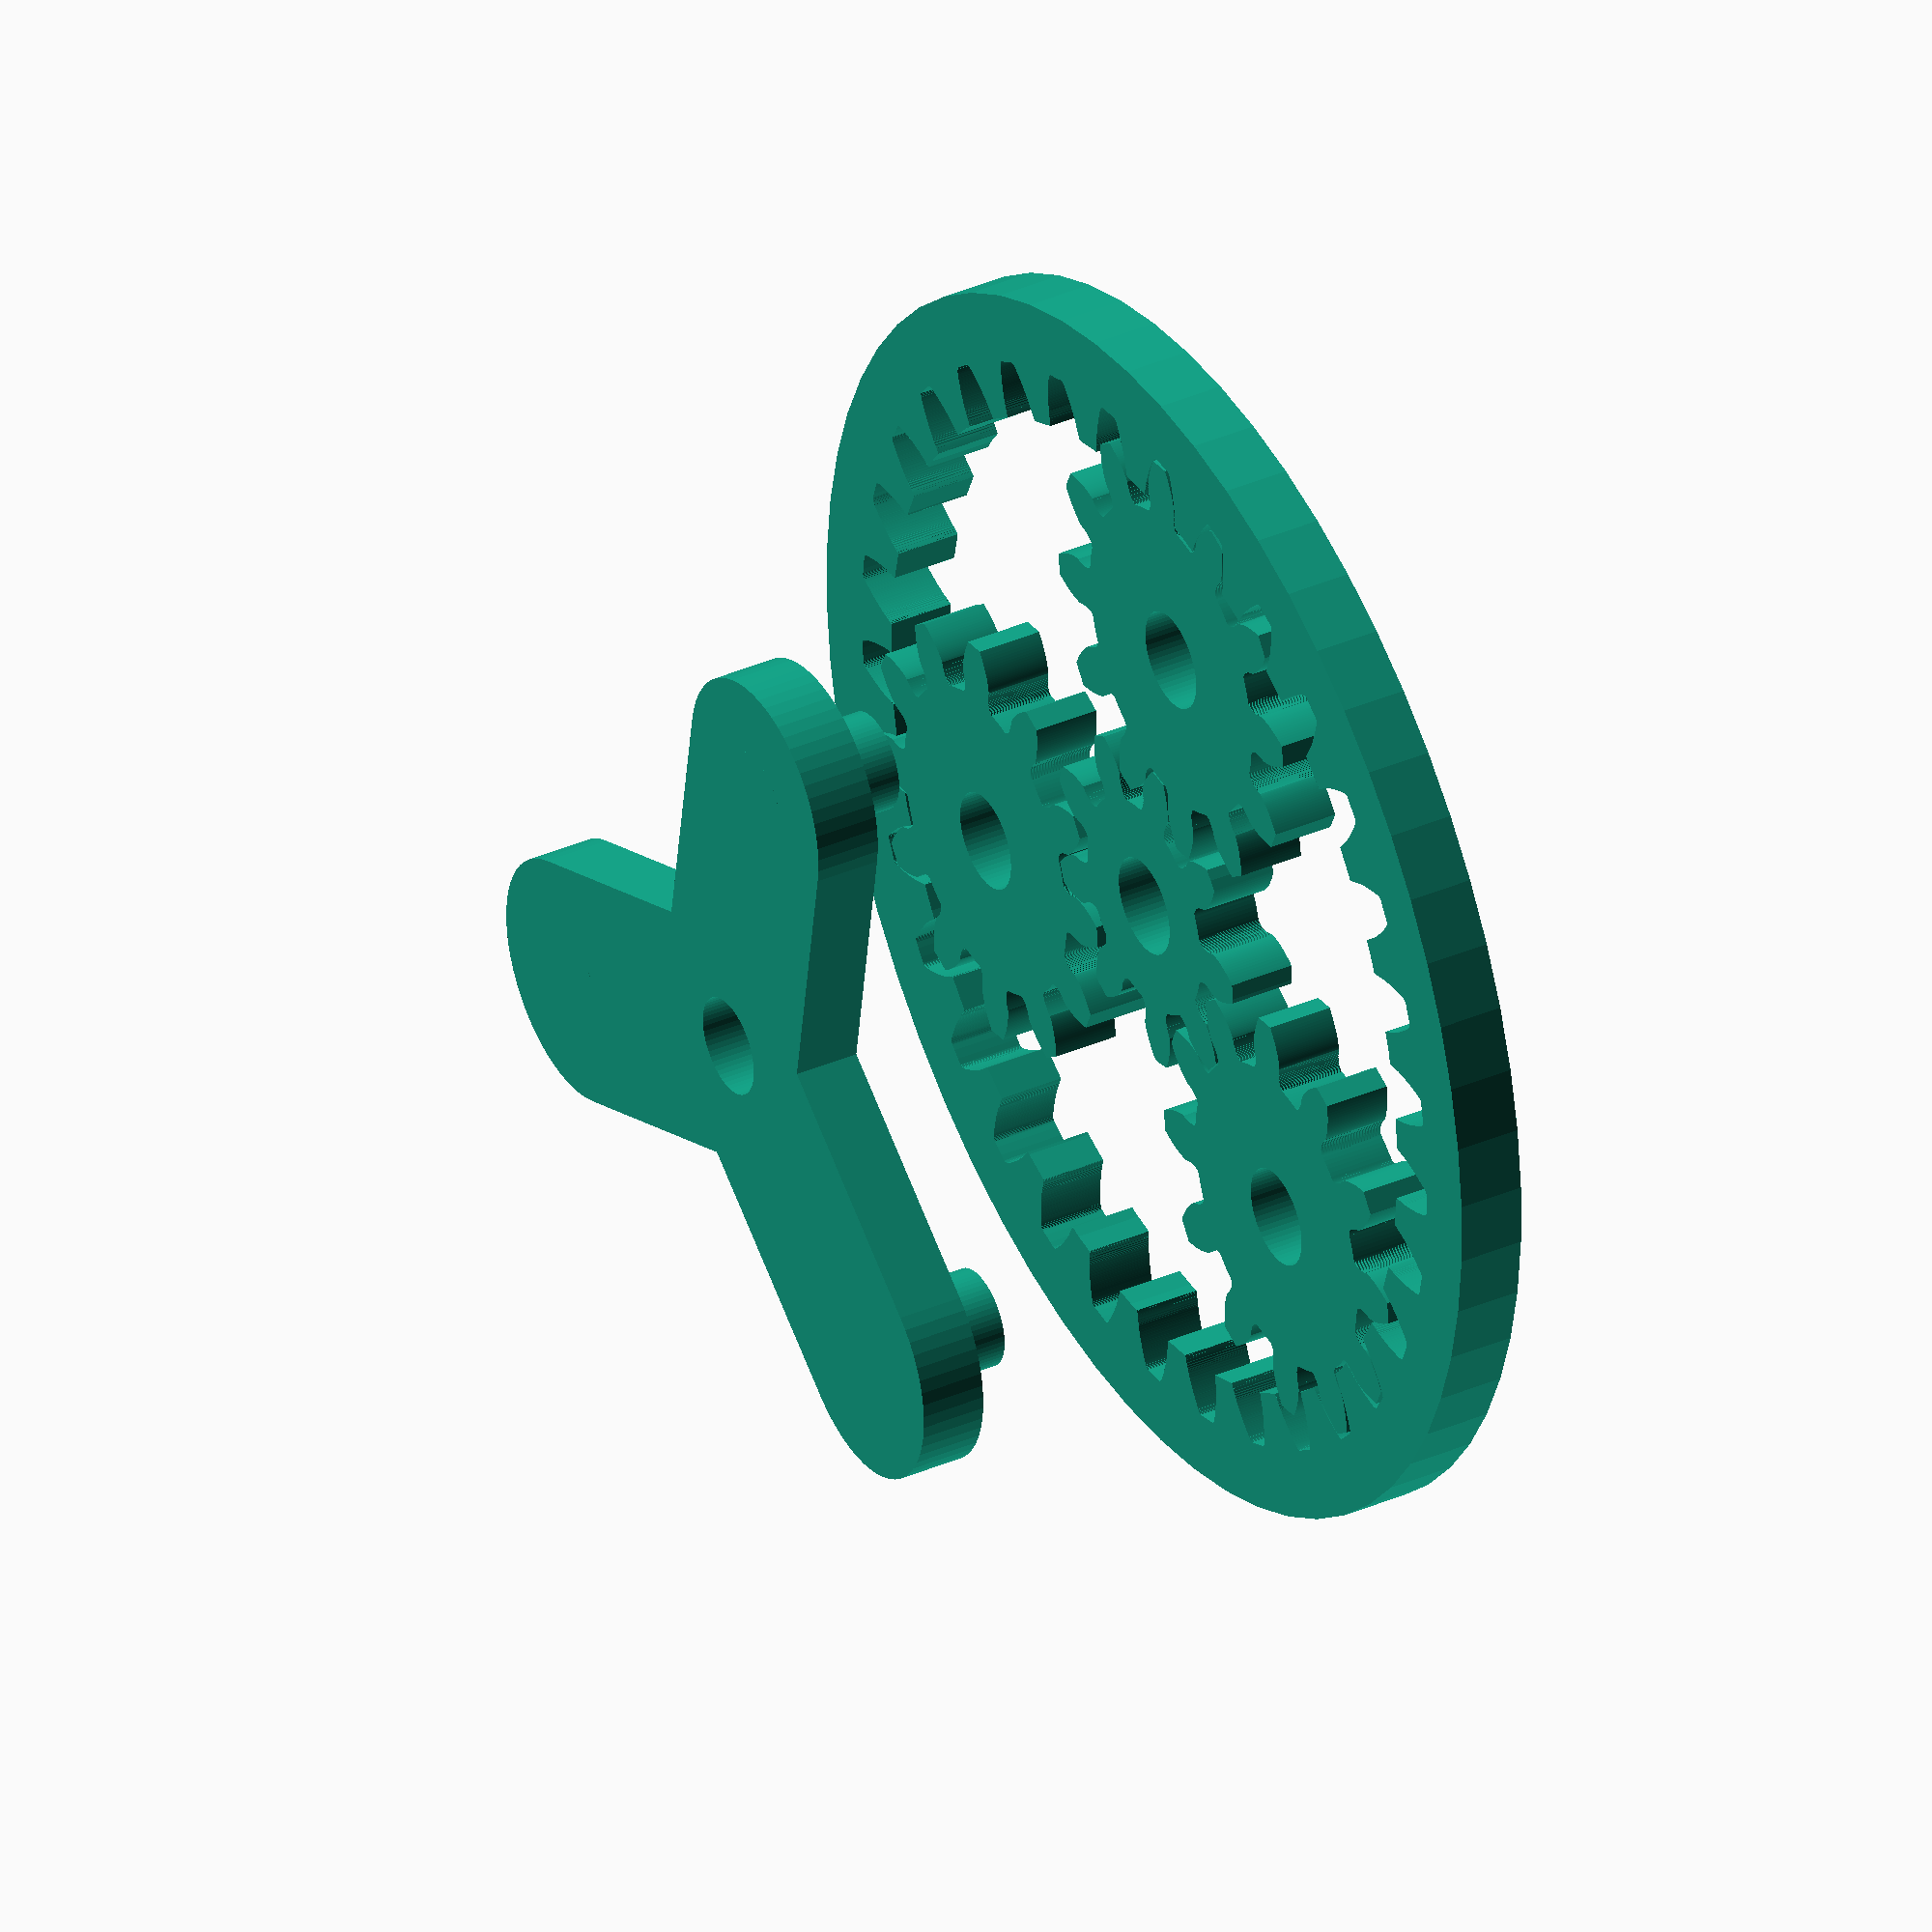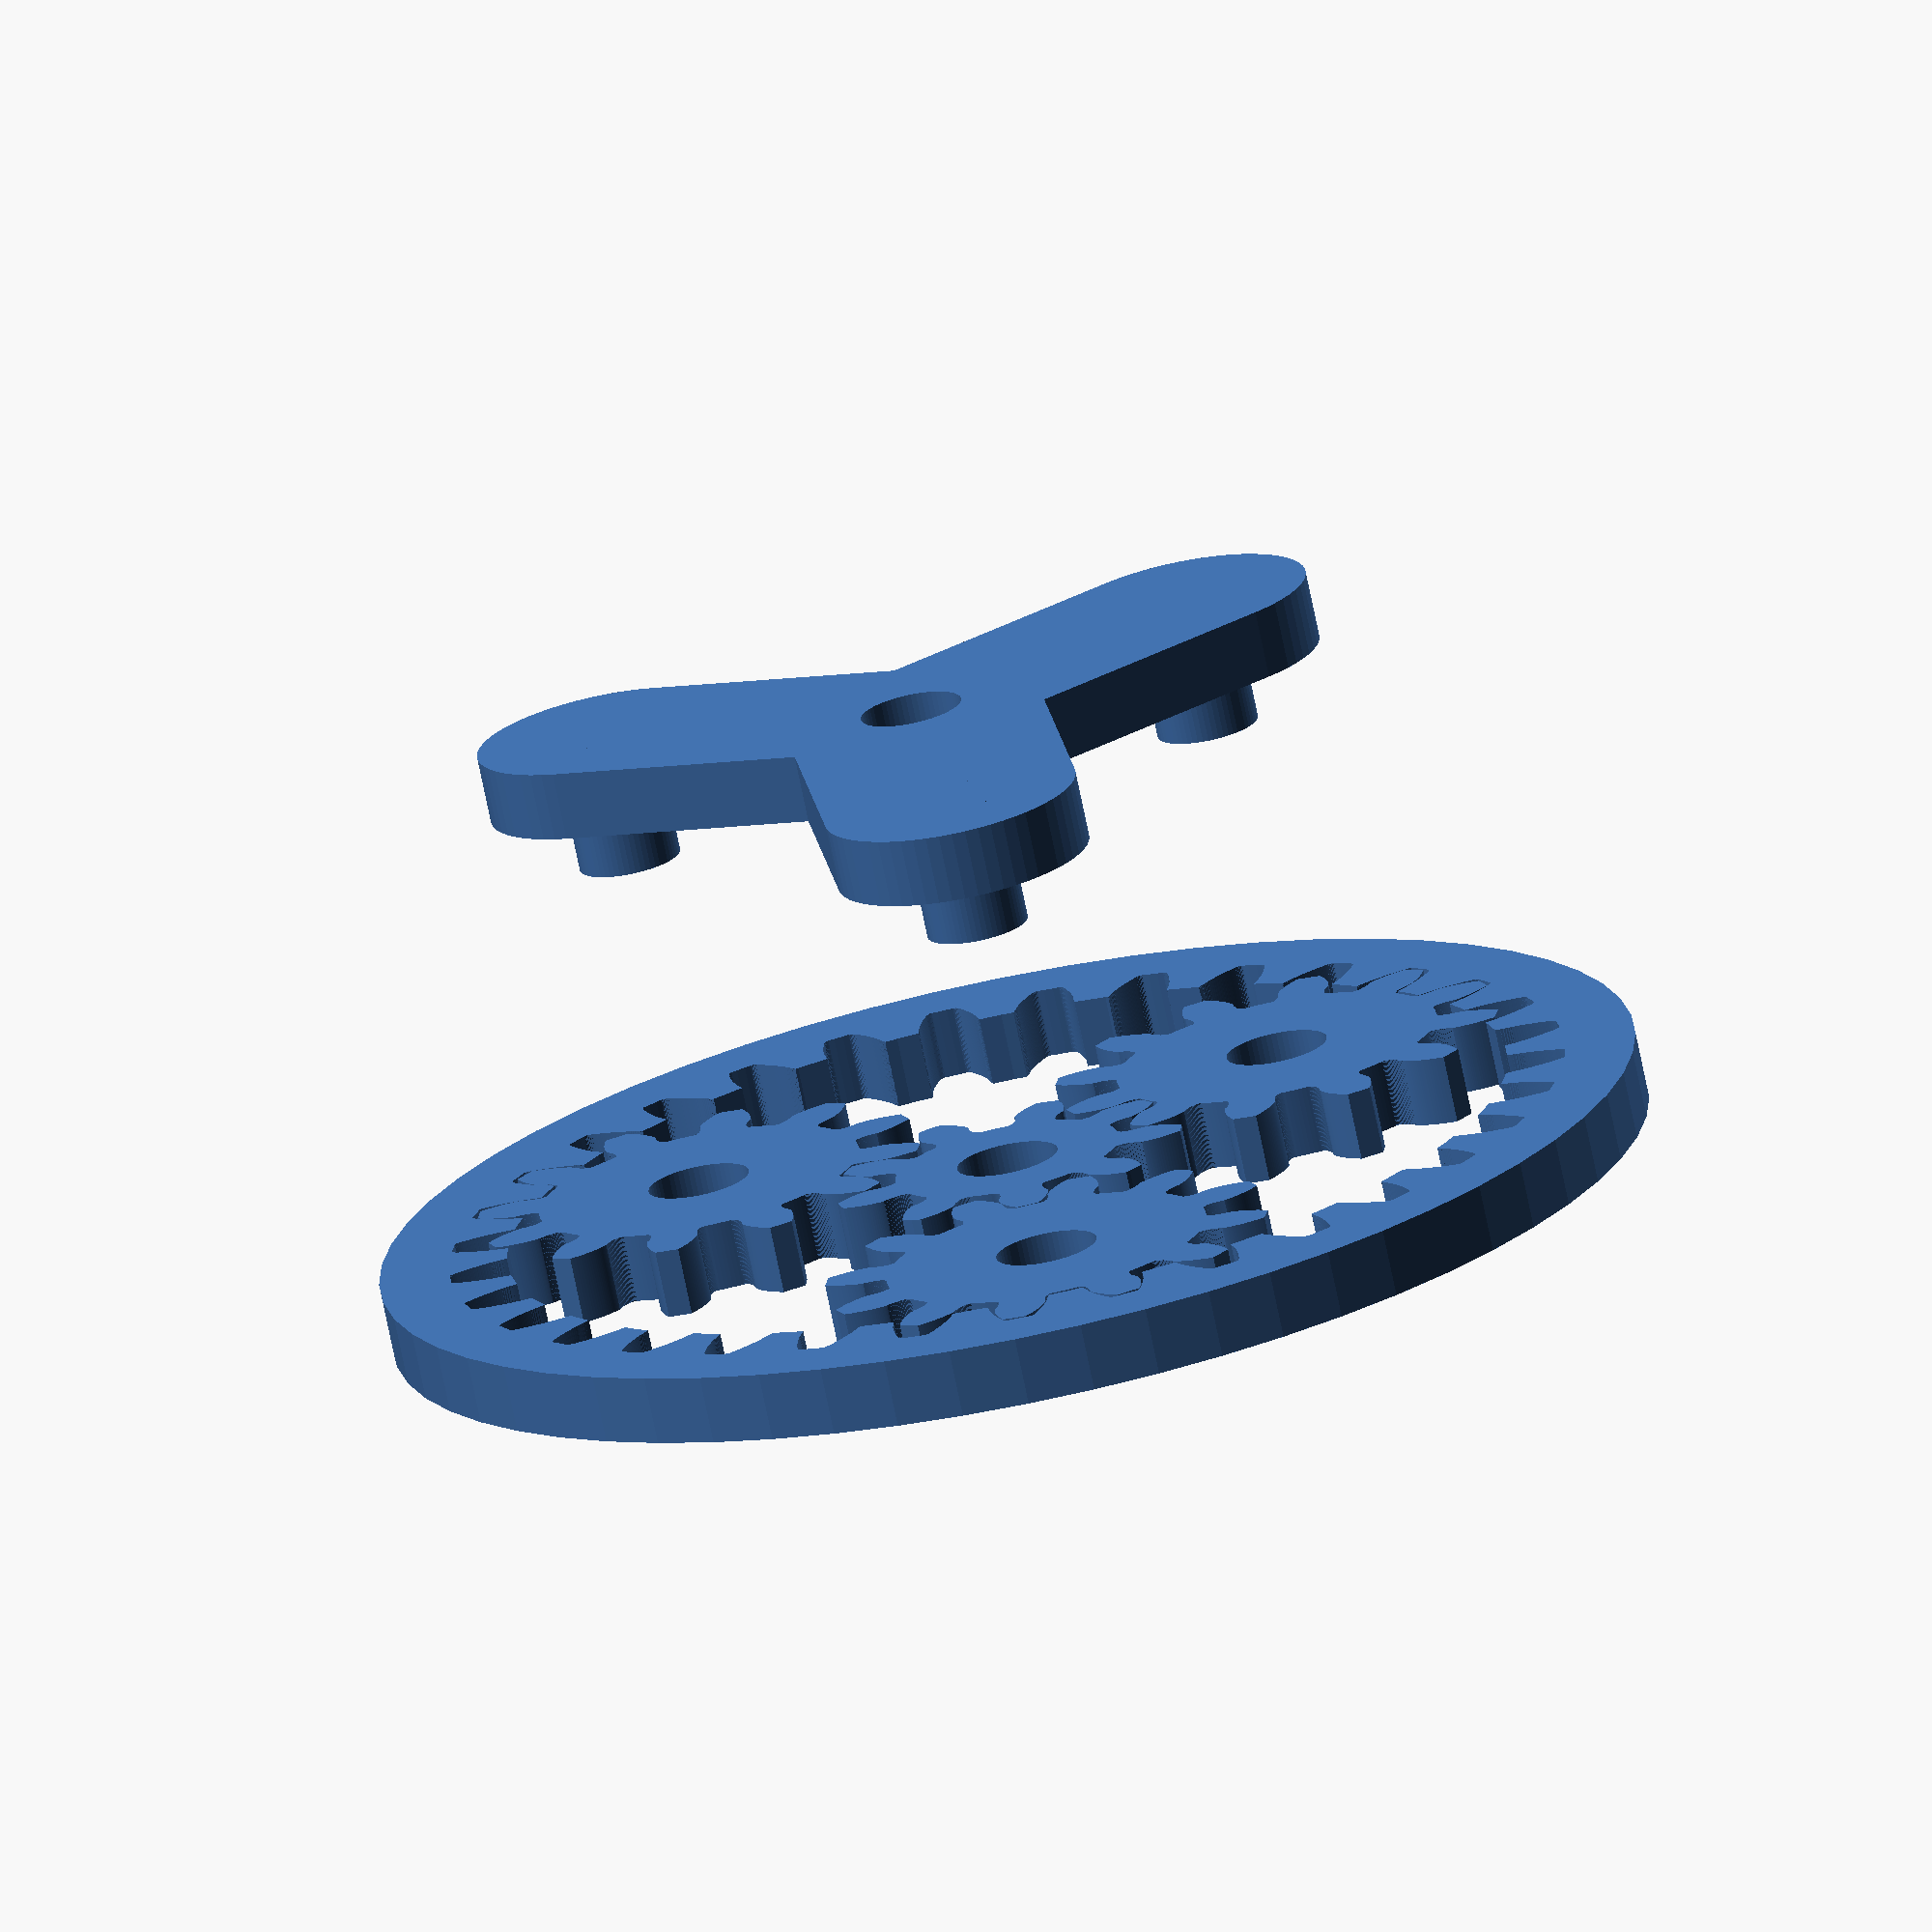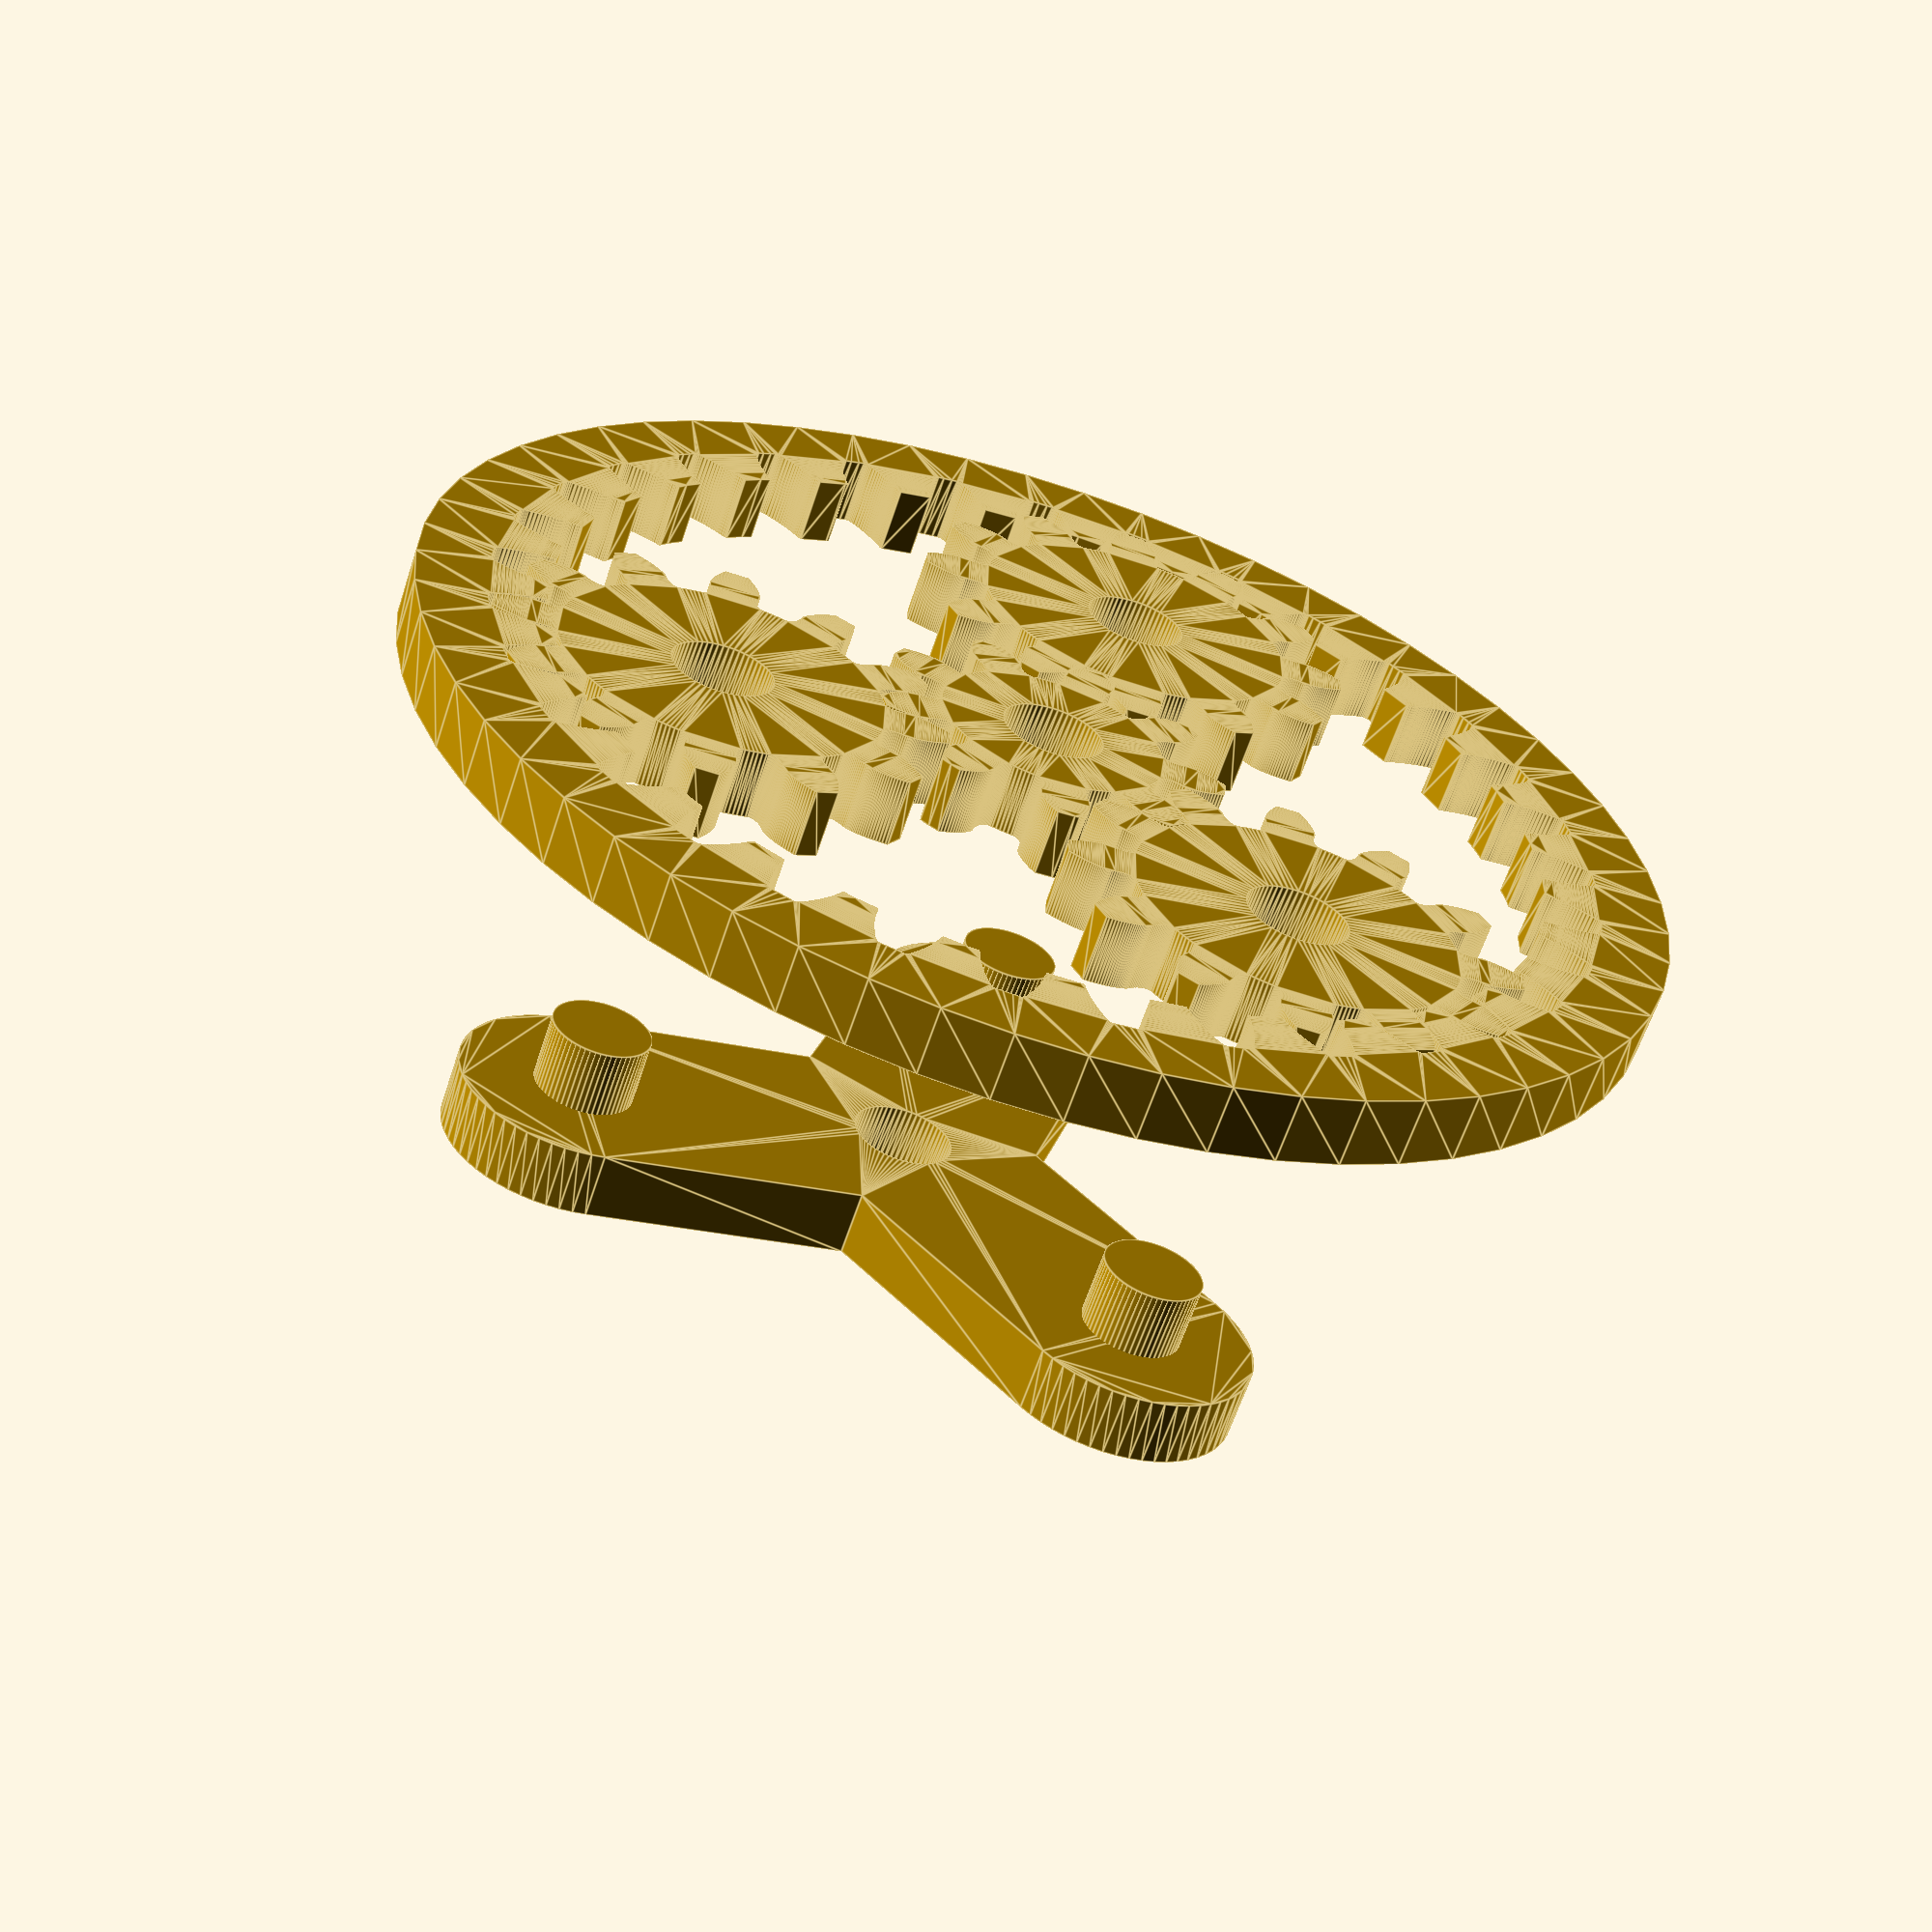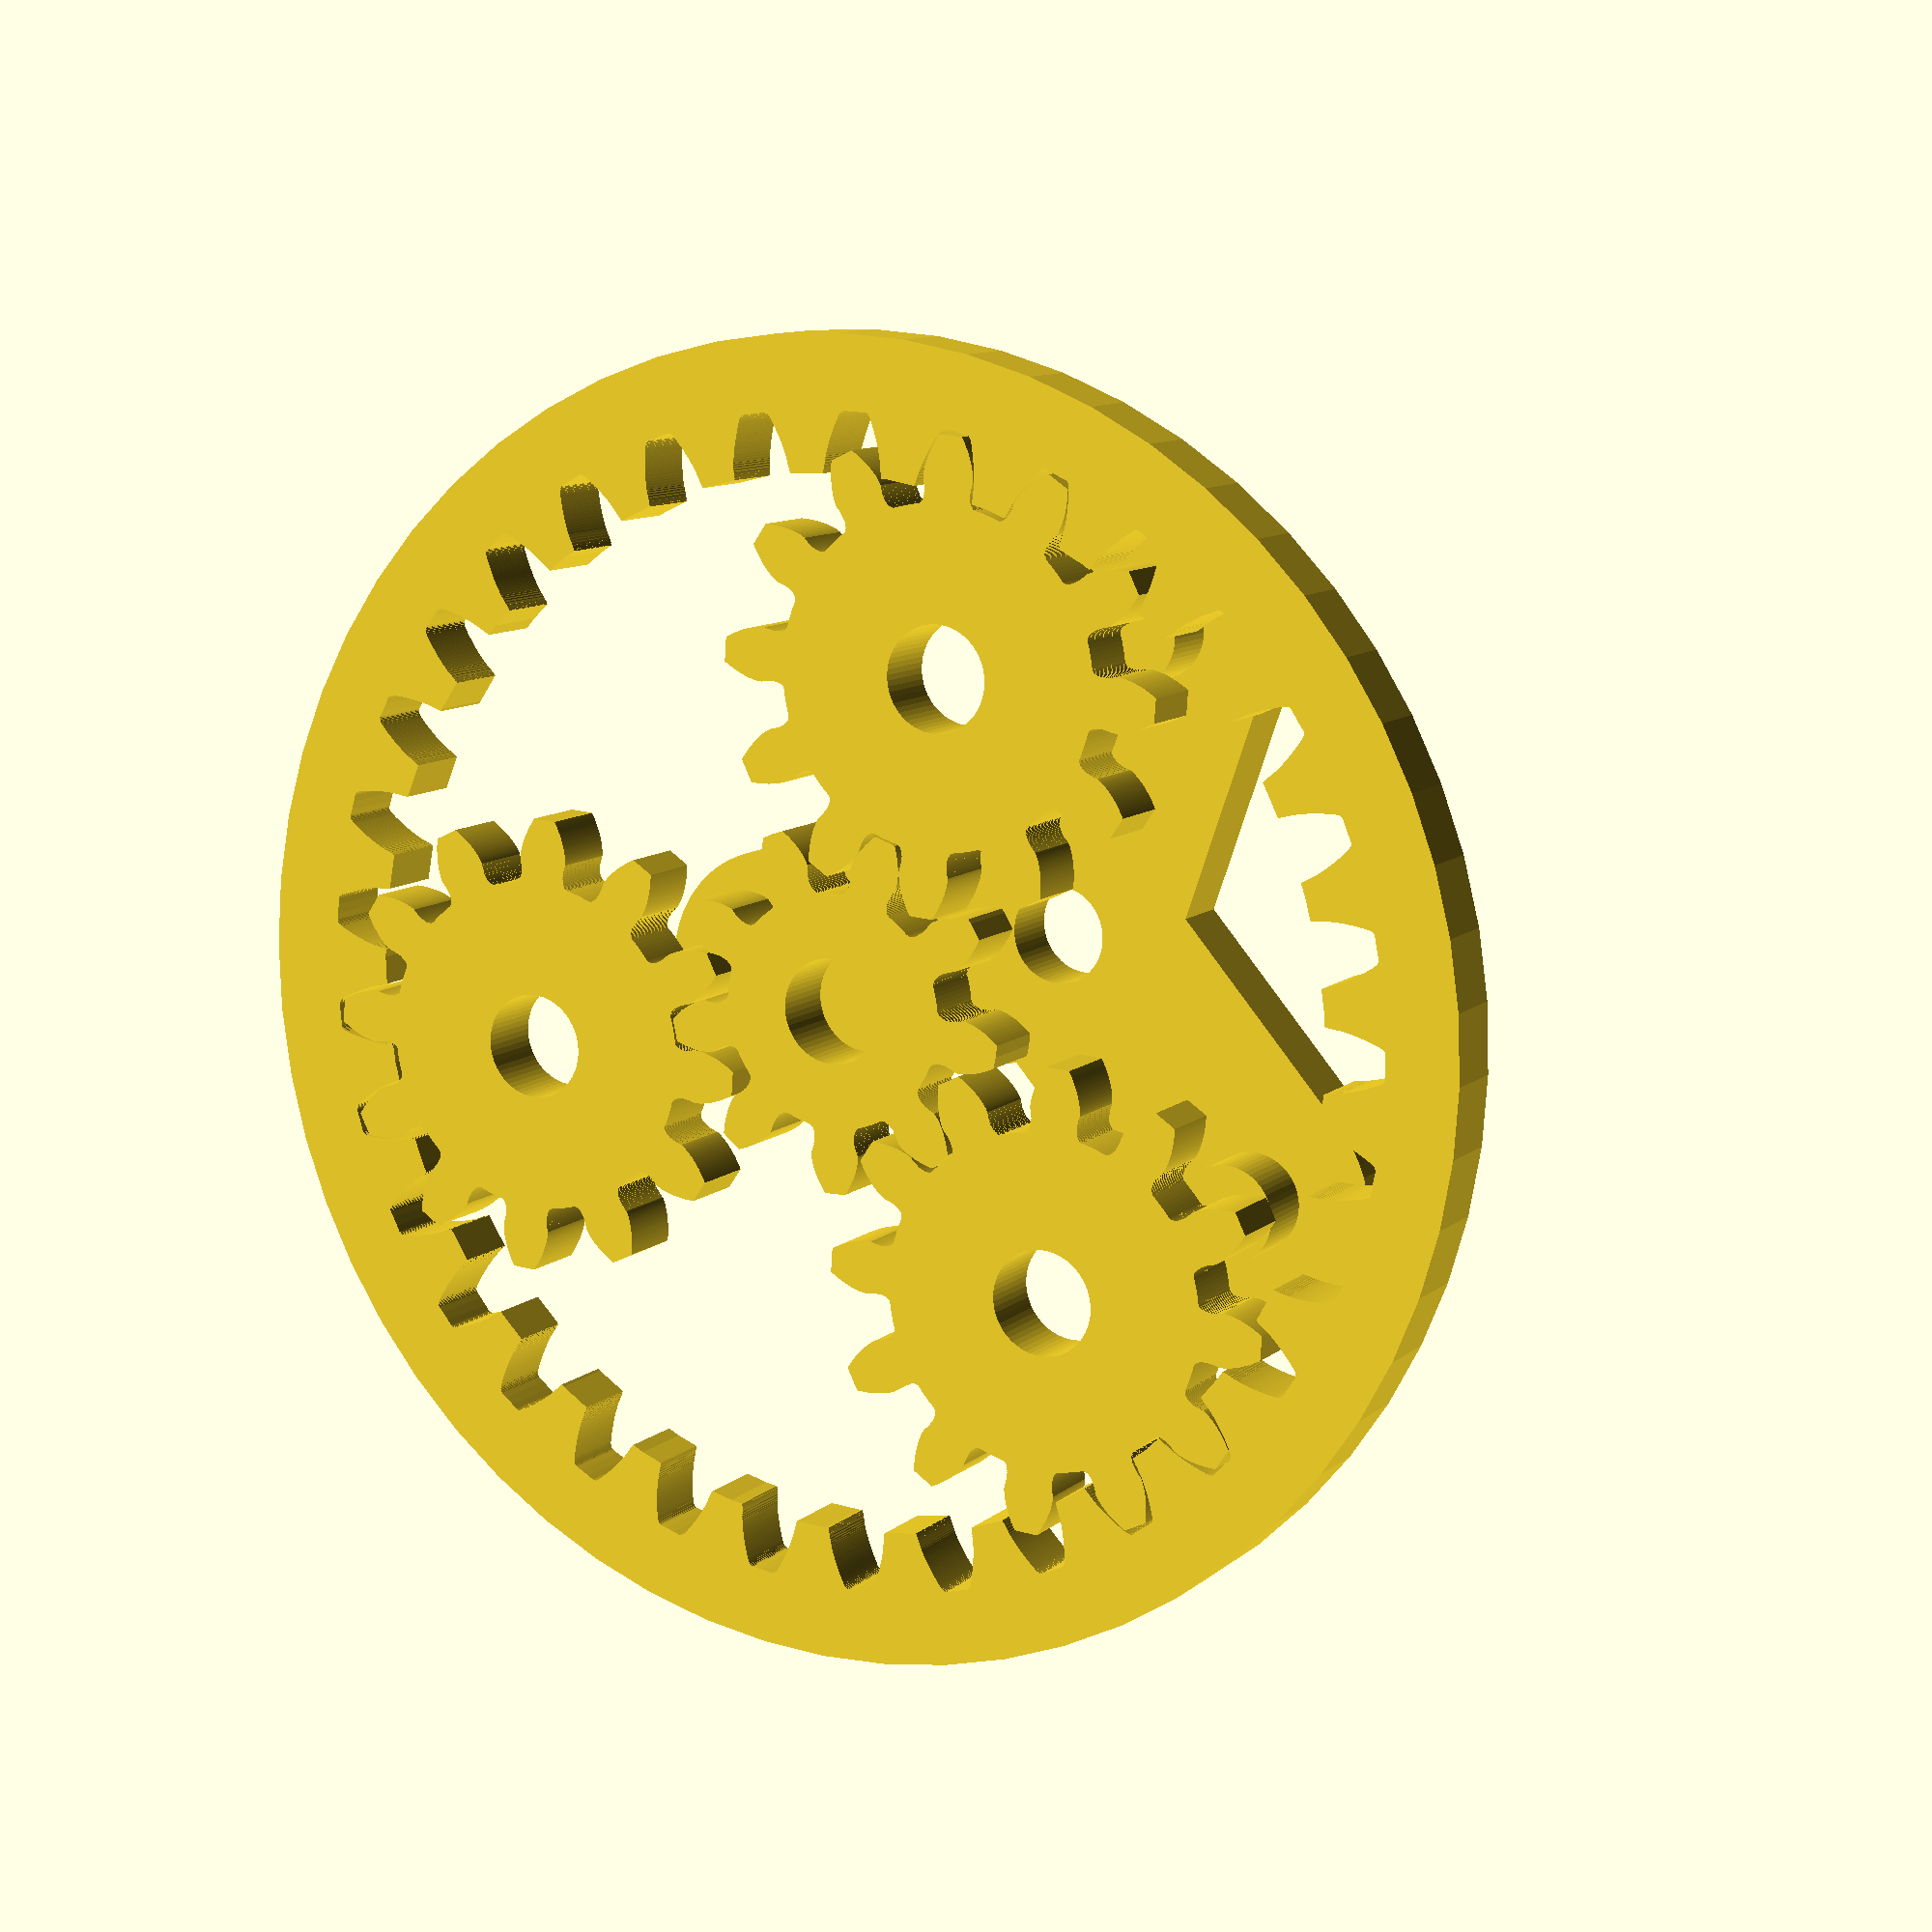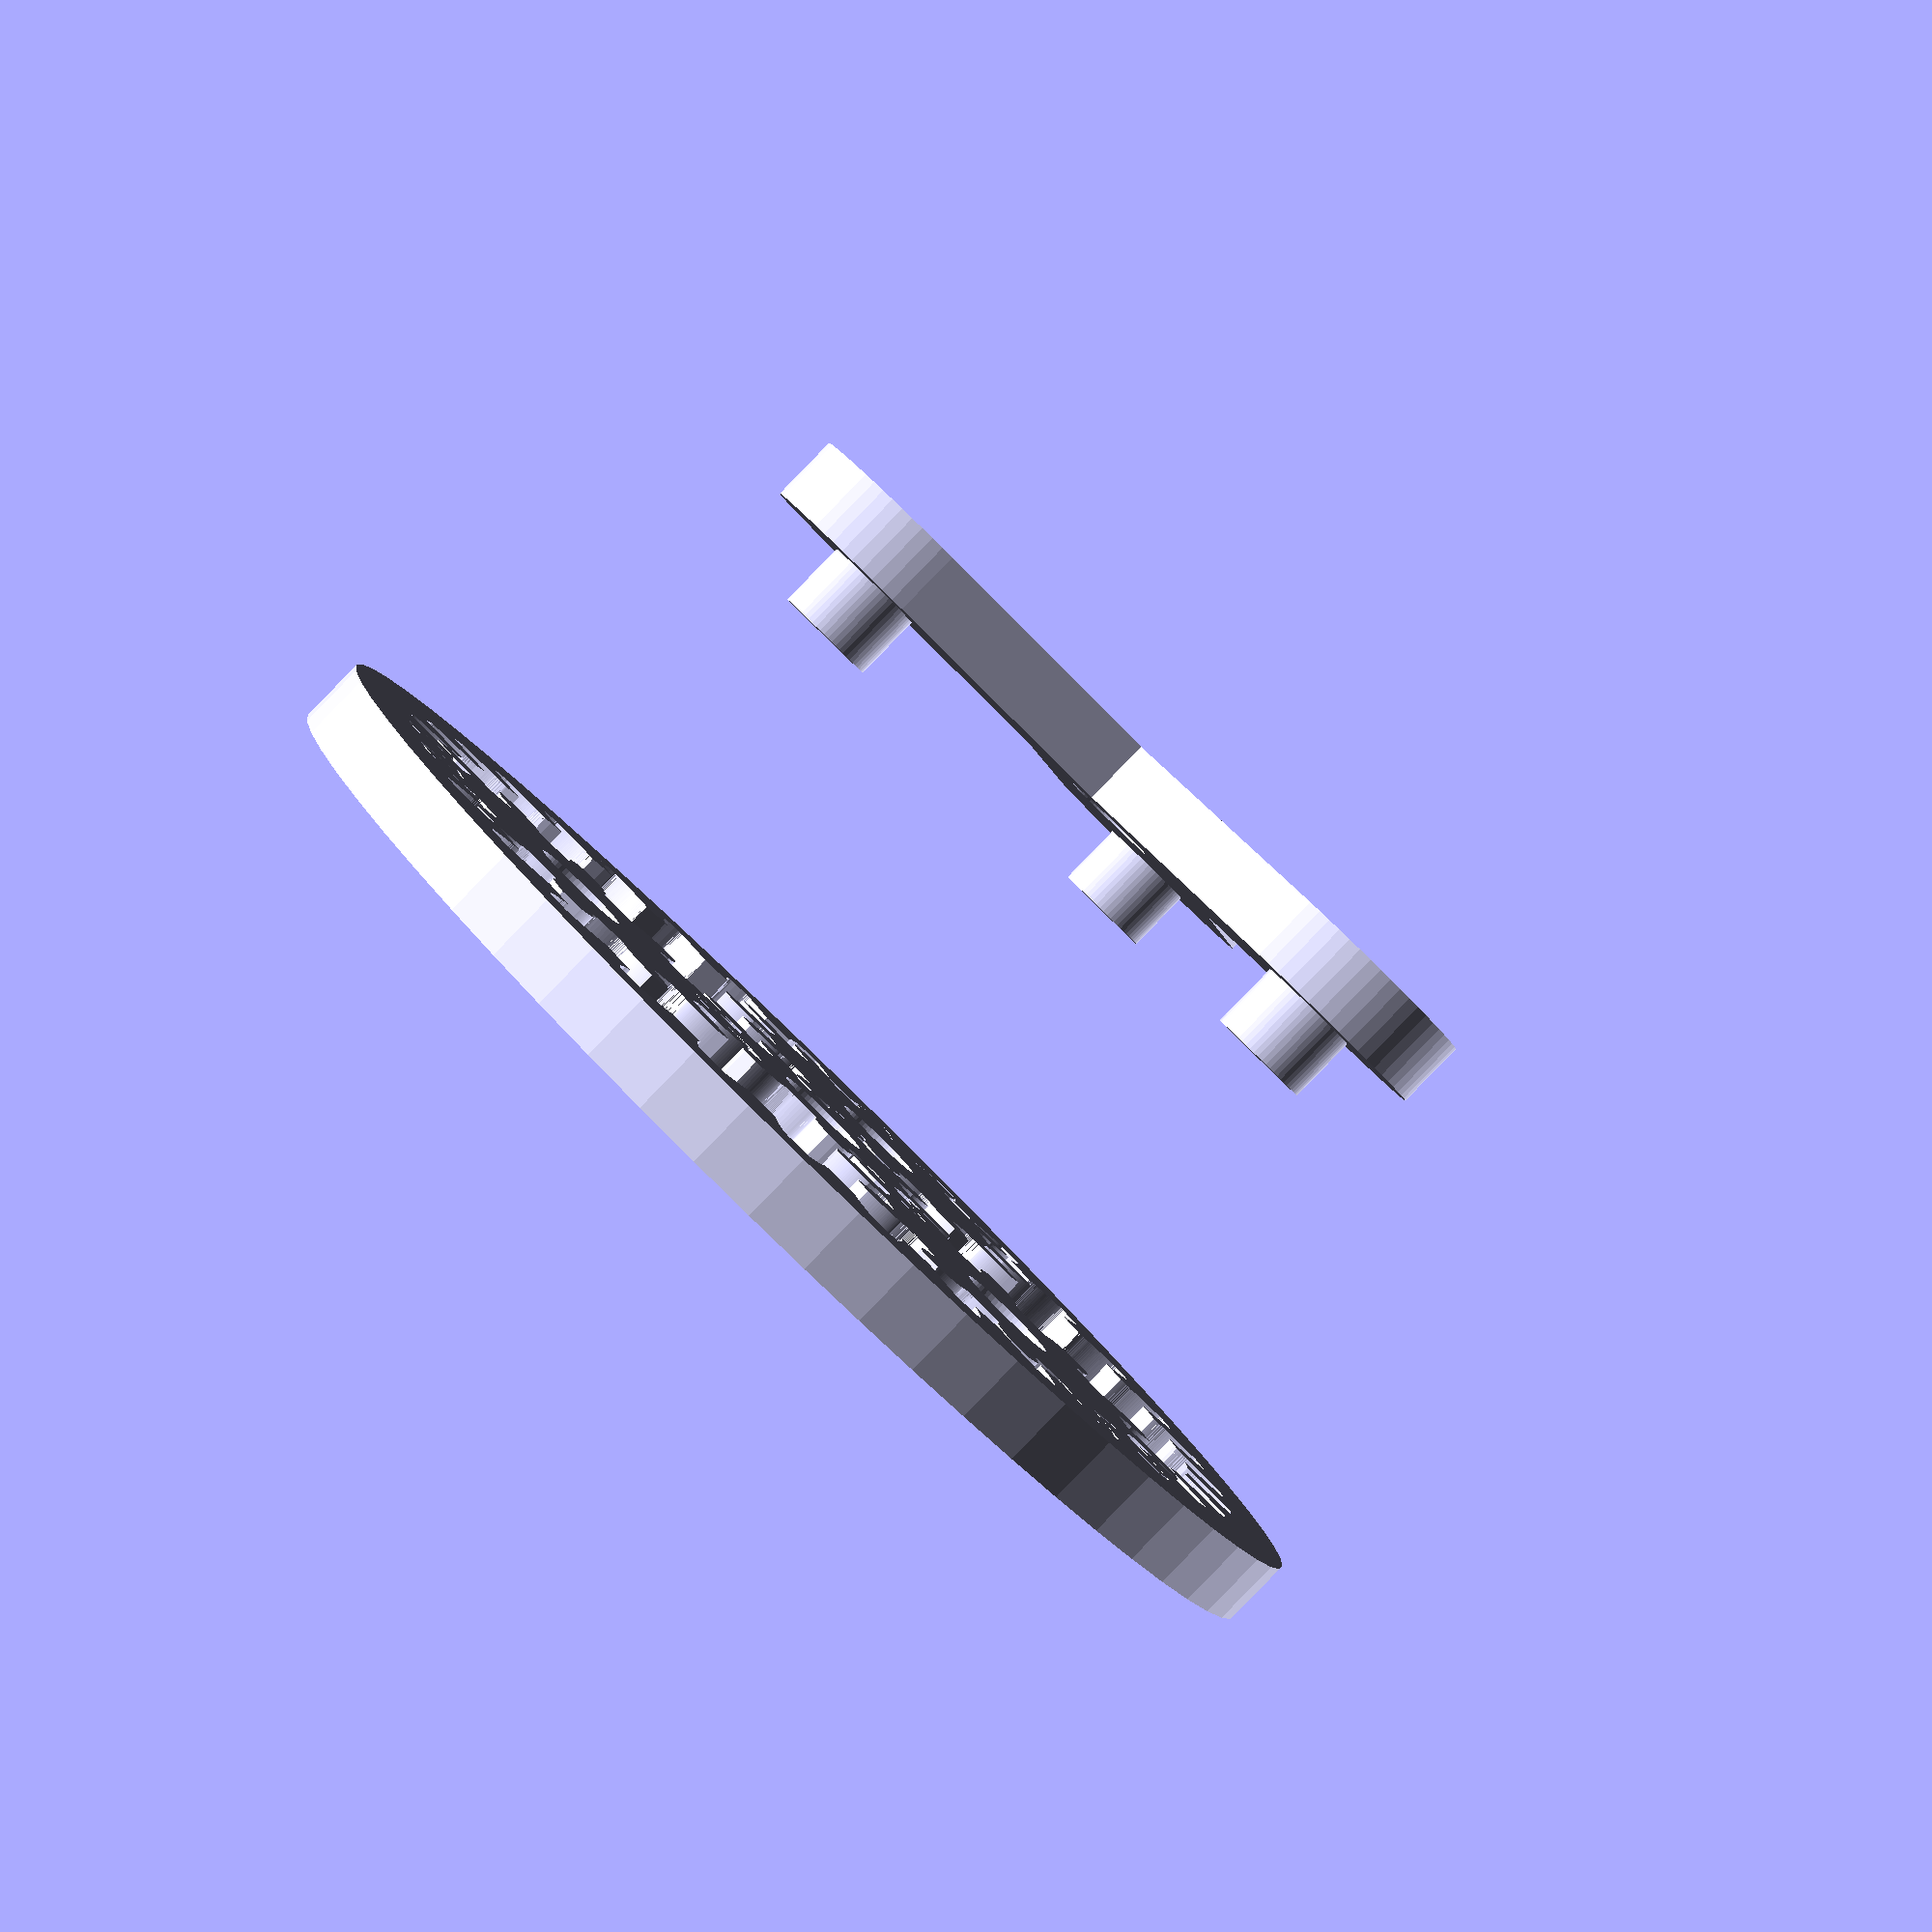
<openscad>
$fn = 60;

// tooth_clearance is extra absolute distance to leave between meshing teeth
function gearParams(tooth_count, tooth_width, pressure_angle, tooth_clearance) = [tooth_count, tooth_width, pressure_angle, tooth_clearance];
function gearToothCount(params) = params[0];
function gearToothWidth(params) = params[1];
function gearPressureAngle(params) = params[2];
function gearToothClearance(params) = params[3];
function gearRadius(tooth_width, tooth_count) = tooth_width * 2 * tooth_count / PI / 2;
function modToothClearance(params, clearance) = [params[0], params[1], params[2], clearance];

module gear(params) {
    tooth_width = gearToothWidth(params);
    tooth_count = gearToothCount(params);
    pressure_angle = gearPressureAngle(params);
    tooth_clearance = gearToothClearance(params);

    addendum_clearance = 0.05; // fraction of addendum
    addendum = tooth_width*2/PI; // how far above+below pitch line teeth go

    addendum_big = (1 + addendum_clearance) * addendum;
    addendum_small = (1 - addendum_clearance) * addendum;
    circum = tooth_width * 2 * tooth_count;
    diameter = circum / PI;
    radius = diameter / 2;

    // calculate tooth points
    tooth_width_plus = tooth_width + tooth_clearance;
    x1 = -tooth_width_plus / 2 - addendum_big*sin(pressure_angle);
    y1 = radius + addendum_big*cos(pressure_angle);
    x2 = -1 * x1;
    y2 = y1;
    x3 = x2 - 2*addendum_big*sin(pressure_angle);
    y3 = y2 - 2 * addendum_big*cos(pressure_angle);
    x4 = -1 * x3;
    y4 = y3;

    pt1 = [x1, y1];
    pt2 = [x2, y2];
    pt3 = [x3, y3];
    pt4 = [x4, y4];
    pts = [pt1, pt2, pt3, pt4];

    ndivs = 20;
    difference() {
        circle(d=diameter + 2*addendum_small);
        // subtract out the hole each meshing tooth takes out of our gear as it passes by
        for (i = [0:tooth_count-1]) {
            rotate(a=[0, 0, i*360/tooth_count]) {
                // simulate each tooth by translating it along the x axis
                for (j = [-(ndivs-1):ndivs-1]) {
                    dx = j / (2*ndivs) * 4 * tooth_width;
                    dtheta = dx / circum * 360;
                    // and rotating it as much as our gear would have to rotate
                    rotate(a=[0, 0, dtheta]) {
                        translate([dx,0,0]){
                            polygon(pts);
                        }
                    }
                }
            }
        }
    }
}

module ring(tooth_count, inner_gear_params) {
    tooth_width = gearToothWidth(inner_gear_params);
    inner_tooth_count = gearToothCount(inner_gear_params);
    pressure_angle = gearPressureAngle(inner_gear_params);
    tooth_clearance = gearToothClearance(inner_gear_params);
    modded_params = modToothClearance(inner_gear_params, -tooth_clearance);

    inner_circum = tooth_width * 2 * inner_tooth_count;
    inner_diameter = inner_circum / PI;
    inner_radius = inner_diameter / 2;
    outer_circum = tooth_width * 2 * tooth_count;
    outer_diameter = outer_circum / PI;
    outer_radius = outer_diameter / 2;
    
    addendum_clearance = 0.15; // fraction of addendum
    addendum = tooth_width*2/PI; // how far above+below pitch line teeth go
    addendum_small = (1 - addendum_clearance) * addendum;
    
    ring_width = 2 * tooth_width;
    inner_axle_radius = outer_radius - inner_radius;
    ndivs = 10;
    difference() {
        difference() {circle(r=outer_radius + ring_width);circle(r=outer_radius - addendum_small);}
        for (i = [0:tooth_count-1]) {
            rotate([0,0,i/tooth_count*360]) {
                for (j = [-ndivs+1:ndivs-1]){
                    frac = j / ndivs;
                    dtheta_outer = frac * 360 / tooth_count;
                    dtheta_inner = -frac / inner_tooth_count * 360;
                    rotate([0,0,dtheta_outer]) translate([0,inner_axle_radius,0]) rotate([0,0,dtheta_inner]) gear(modded_params);
                }
            }
        }
    }
}

module hole(d) {
    difference() {children(0); circle(d=d);}
}

// user custom parameters
tooth_width = 3/16;
clearance = .003;
pressure_angle = 18;
n_planets = 3;
sun_teeth = 9; // must be multiple of n_planets;
ring_teeth = 33; // must be multiple of n_planets and "ring_teeth-sun_teeth" must be even.
sun_hole = .375;
planet_hole = .375;
thickness = 0.25;

assert((ring_teeth - sun_teeth) % 2 == 0, "difference between sun and ring tooth count must be even");
assert(sun_teeth % n_planets == 0, "sun_teeth count must be a multiple of n_planets");
assert(ring_teeth % n_planets == 0, "ring_teeth count must be a multiple of n_planets");

// calc various relevant parameters
planet_teeth = (ring_teeth - sun_teeth) / 2;
sun_params = gearParams(sun_teeth, tooth_width, pressure_angle, clearance);
planet_params = gearParams(planet_teeth, tooth_width, pressure_angle, clearance);
planet_radius = gearRadius(tooth_width, planet_teeth);
sun_radius = gearRadius(tooth_width, sun_teeth);
ring_radius = gearRadius(tooth_width, ring_teeth);
planet_axle_radius = ring_radius - planet_radius;
echo(ring_radius);

// create the gears/assembly
linear_extrude(height=thickness) {
    for (i = [0:n_planets - 1]) {
        dtheta = 360 / n_planets * i;
        rotate([0,0,dtheta]) translate([0,planet_axle_radius,0]) hole(d=planet_hole) gear(planet_params);
    }
    ring(ring_teeth,planet_params);
    sun_rot = (1 - gearToothCount(planet_params) % 2) * 360 / 2 / gearToothCount(sun_params);
    rotate(sun_rot) hole(d=sun_hole) gear(sun_params);
}

// planet coupler
coupler_width = 2.5*planet_hole;
translate([0,0,2]) {
    rotate([0,180,0]) {
        linear_extrude(height=thickness) {
            union() {
                for (i = [0:n_planets - 1]) {
                    angle = 360 / n_planets * i;
                    rotate([0,0,angle]) {
                        difference() {
                            union() {
                                circle(d=coupler_width);
                                translate([0,planet_axle_radius,0]) circle(d=coupler_width);
                                translate([0,planet_axle_radius/2,0]) square([coupler_width,planet_axle_radius],true);
                            }
                            circle(d=planet_hole);
                        }
                    }
                }
            }
        }

        for (i = [0:n_planets - 1]) {
            angle = 360 / n_planets * i;
            rotate([0,0,angle]) translate([0,planet_axle_radius,0]) cylinder(h=0.5, d=planet_hole);
        }
    }
}
</openscad>
<views>
elev=143.8 azim=69.0 roll=119.7 proj=o view=wireframe
elev=253.5 azim=113.3 roll=168.4 proj=o view=wireframe
elev=242.0 azim=163.9 roll=18.2 proj=p view=edges
elev=349.7 azim=340.9 roll=207.8 proj=p view=wireframe
elev=88.3 azim=11.7 roll=315.7 proj=p view=solid
</views>
